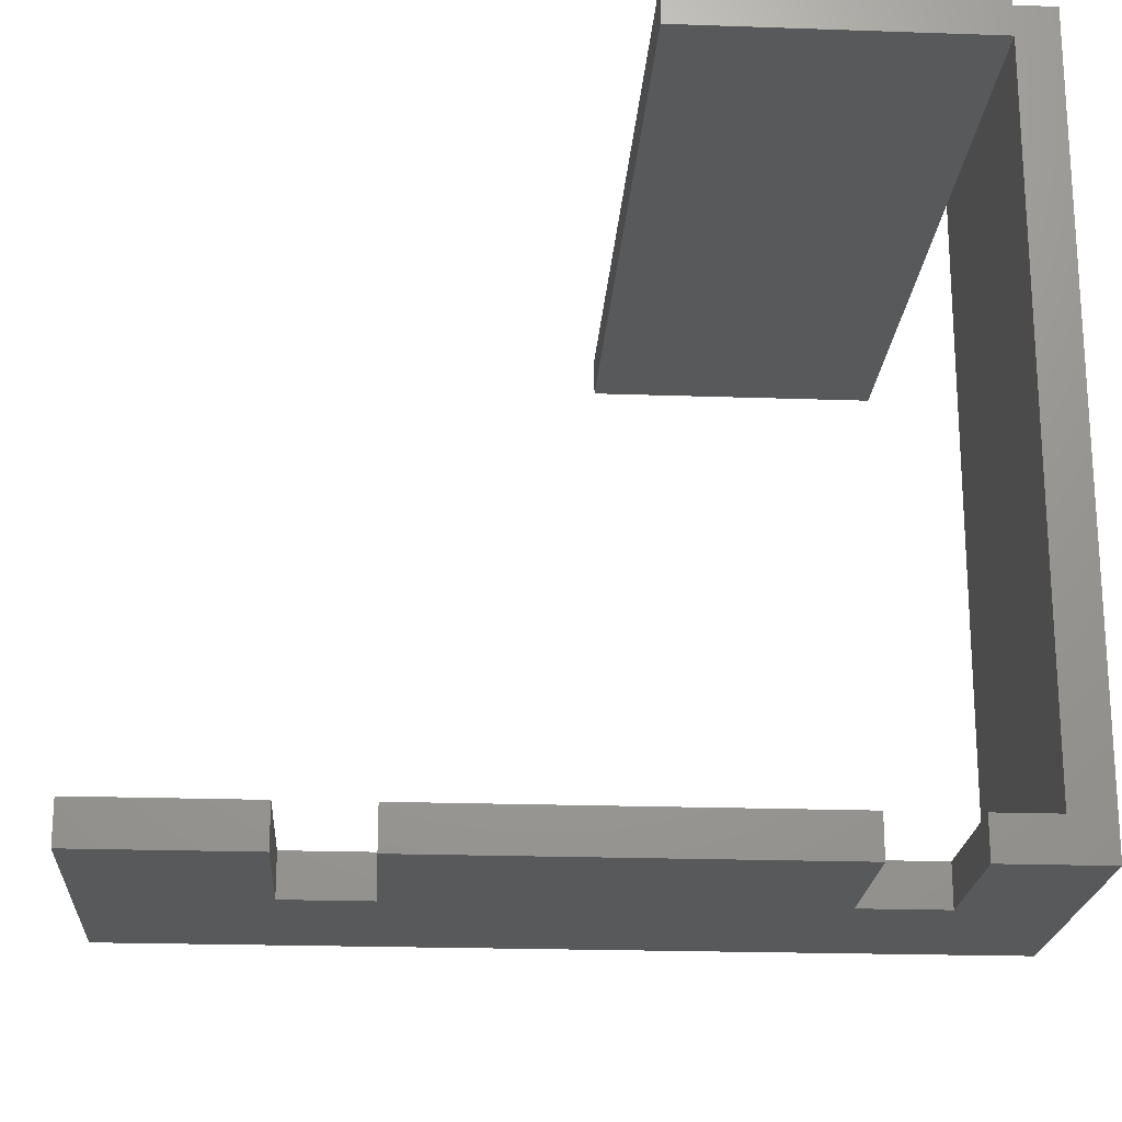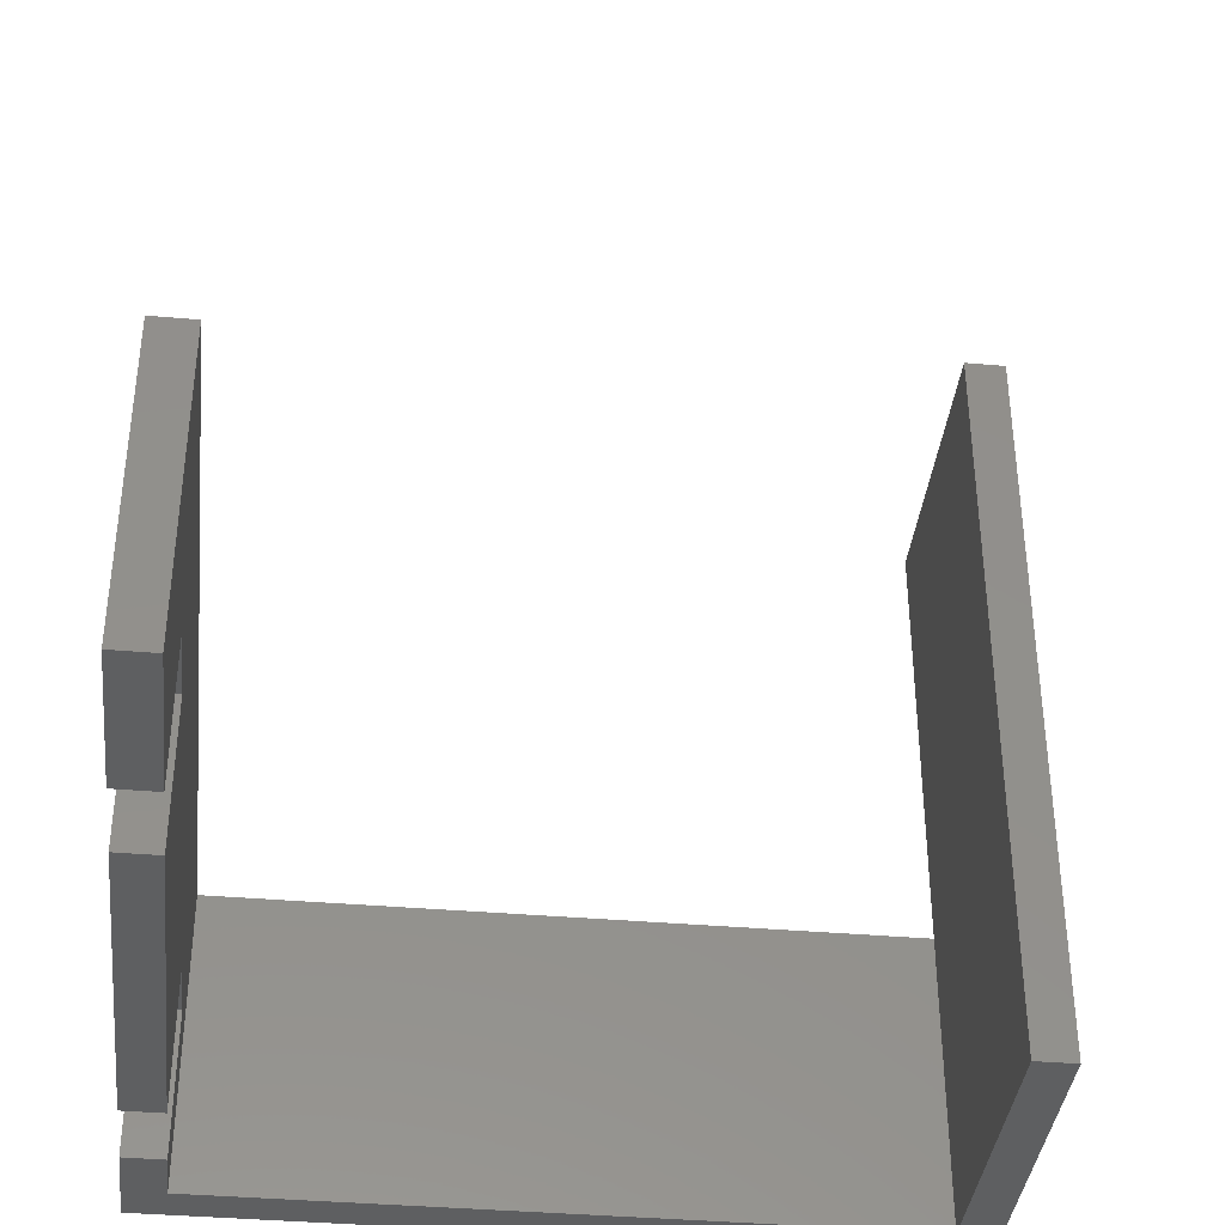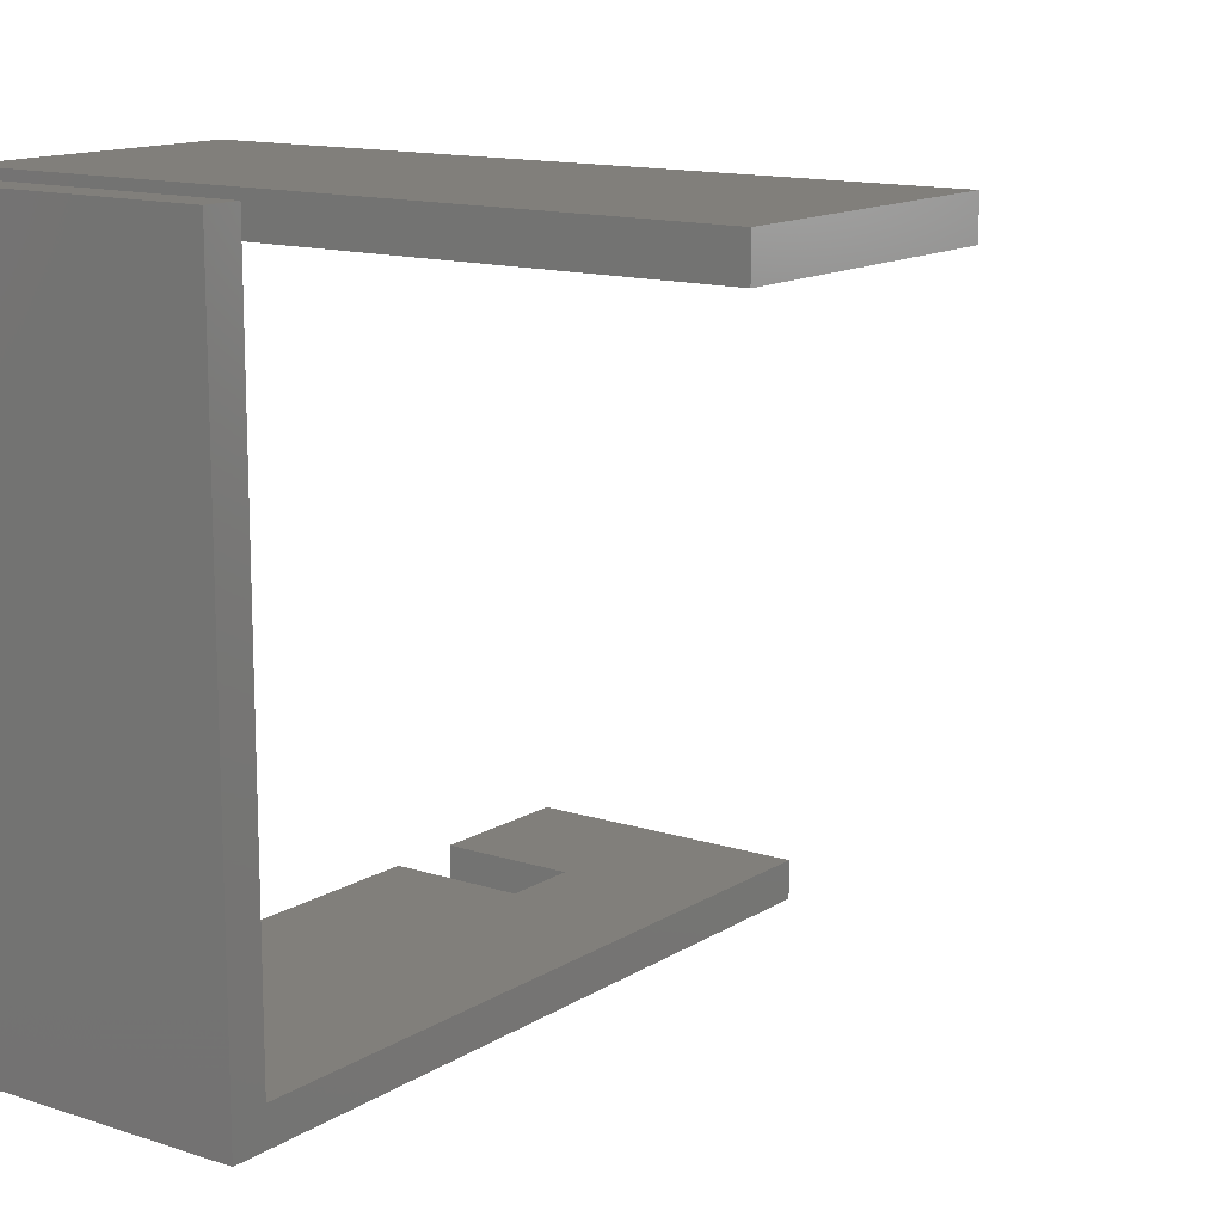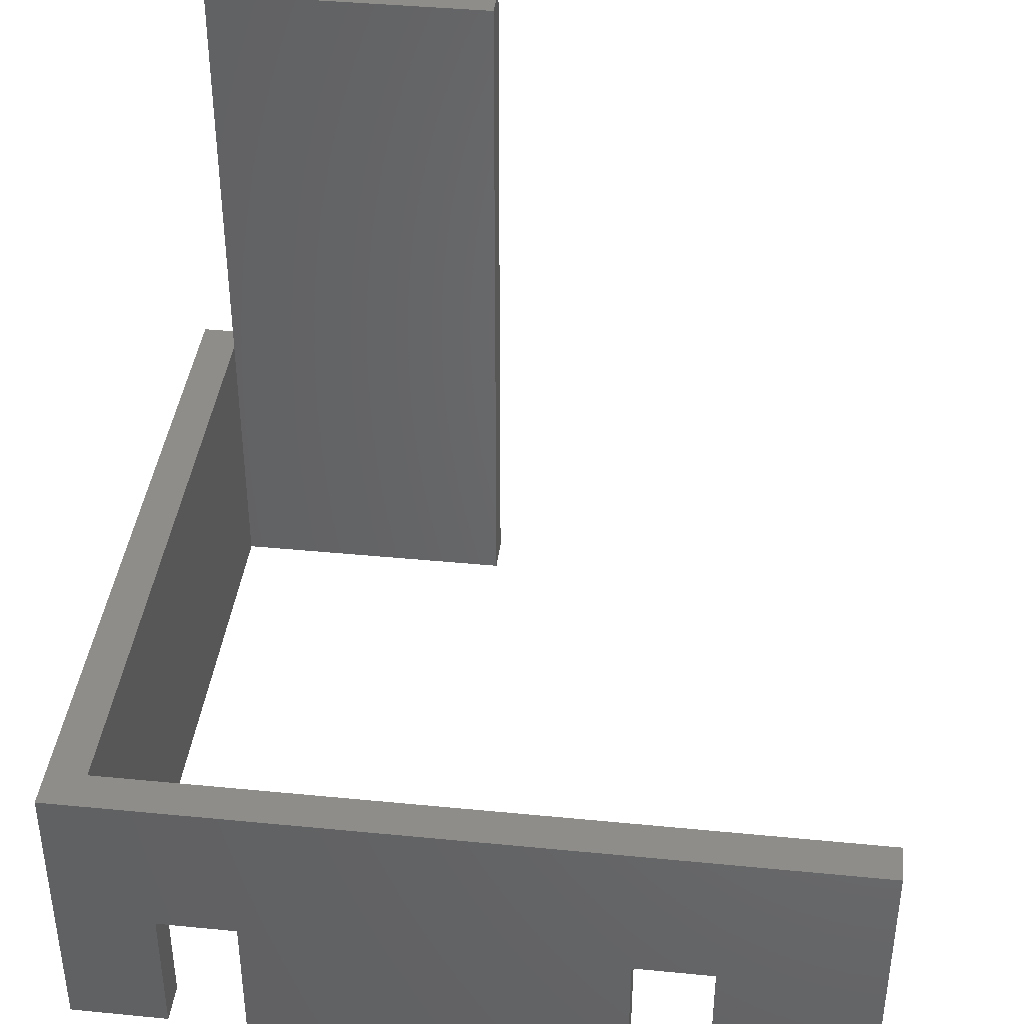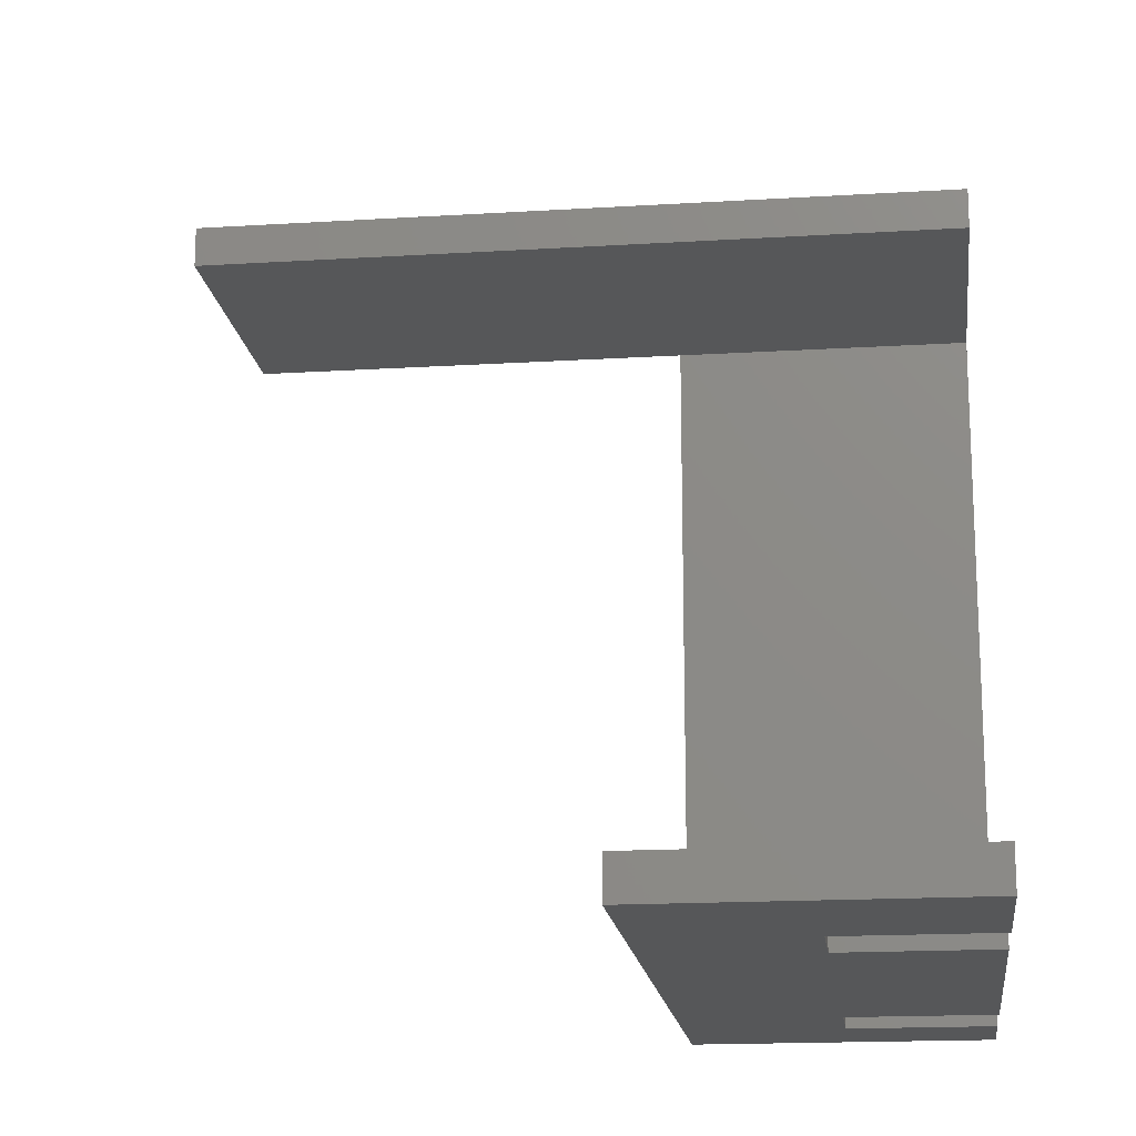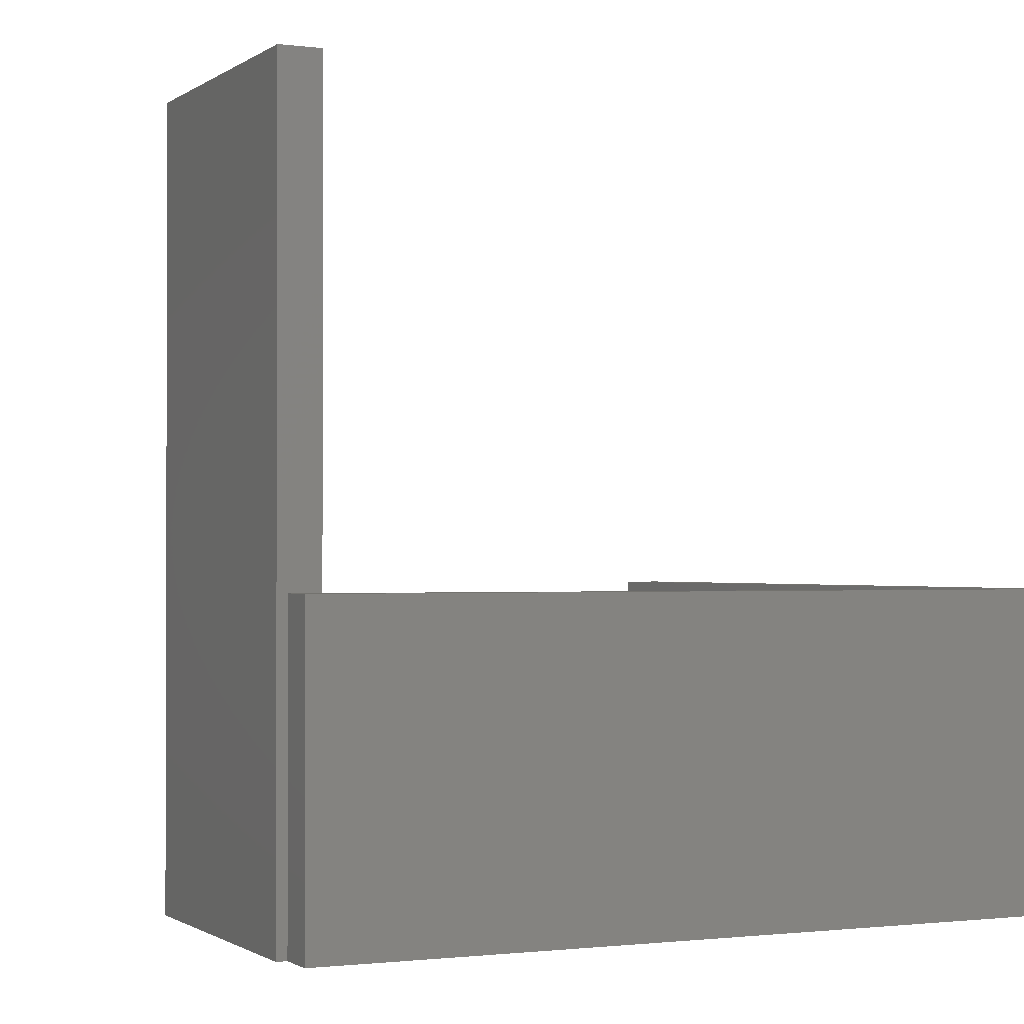
<metadata>
{"format":"stl","ext":"stl","renderer":"f3d","projection":"perspective","resolution":1024,"background":"white","views":[{"elev":-21.0,"azim":176.4,"up":"+Y"},{"elev":-38.1,"azim":83.7,"up":"+Z"},{"elev":13.5,"azim":-53.9,"up":"+Y"},{"elev":40.1,"azim":6.9,"up":"+Z"},{"elev":-16.8,"azim":97.1,"up":"+Y"},{"elev":-1.0,"azim":-115.0,"up":"+Z"}]}
</metadata>
<code>
# stl→obj: 39 verts, 68 faces
v 0.304 0.016 7.632e-10
v 0.304 -1.087e-07 -5.067e-15
v 0.24 -8.583e-08 -4.223e-15
v 0.24 0.016 7.632e-10
v 0.24 -8.858e-08 0.0576
v 0.24 0.016 0.0576
v 0.208 -7.713e-08 0.0576
v 0.208 0.016 0.0576
v 0.208 -7.439e-08 -3.69e-15
v 0.208 0.016 7.632e-10
v 0.056 -2.003e-08 -8.713e-16
v 0.056 0.016 7.632e-10
v 0.056 -2.277e-08 0.0576
v 0.056 0.016 0.0576
v 0.024 -1.133e-08 0.0576
v 0.024 0.016 0.0576
v 0.024 -8.583e-09 -3.38e-16
v 0.024 0.016 7.632e-10
v 0 0 0
v 5.722e-09 0.016 7.632e-10
v -4.7e-17 -5.724e-09 0.12
v 5.722e-09 0.016 0.12
v 0.304 -1.144e-07 0.12
v 0.304 0.016 0.12
v -0.016 3.115e-09 0
v 0 0 0.12
v -0.016 3.115e-09 0.12
v -0.016 0.3 0
v -0.016 0.3 0.12
v 5.841e-08 0.3 0
v 5.841e-08 0.3 0.12
v 0 0.304 0
v 0 0.288 0
v 0 0.288 0.3
v 0 0.304 0.3
v 0.12 0.304 0
v 0.12 0.304 0.3
v 0.12 0.288 0
v 0.12 0.288 0.3
f 1 2 3
f 4 1 3
f 3 5 6
f 3 6 4
f 5 7 8
f 5 8 6
f 7 9 10
f 7 10 8
f 10 9 11
f 12 10 11
f 12 11 13
f 14 12 13
f 13 15 16
f 13 16 14
f 15 17 18
f 15 18 16
f 18 17 19
f 20 18 19
f 20 19 21
f 22 20 21
f 21 23 24
f 21 24 22
f 23 2 1
f 23 1 24
f 5 2 23
f 7 5 23
f 3 2 5
f 21 7 23
f 13 9 7
f 13 7 21
f 15 13 21
f 11 9 13
f 19 17 15
f 19 15 21
f 24 1 6
f 24 6 8
f 6 1 4
f 24 8 22
f 8 10 14
f 22 8 14
f 22 14 16
f 14 10 12
f 16 18 20
f 22 16 20
f 25 19 26
f 25 26 27
f 28 25 27
f 28 27 29
f 30 28 29
f 30 29 31
f 19 30 31
f 19 31 26
f 25 28 30
f 25 30 19
f 31 29 27
f 26 31 27
f 32 33 34
f 32 34 35
f 36 32 35
f 36 35 37
f 38 36 37
f 38 37 39
f 33 38 39
f 33 39 34
f 32 36 38
f 32 38 33
f 39 37 35
f 34 39 35

</code>
